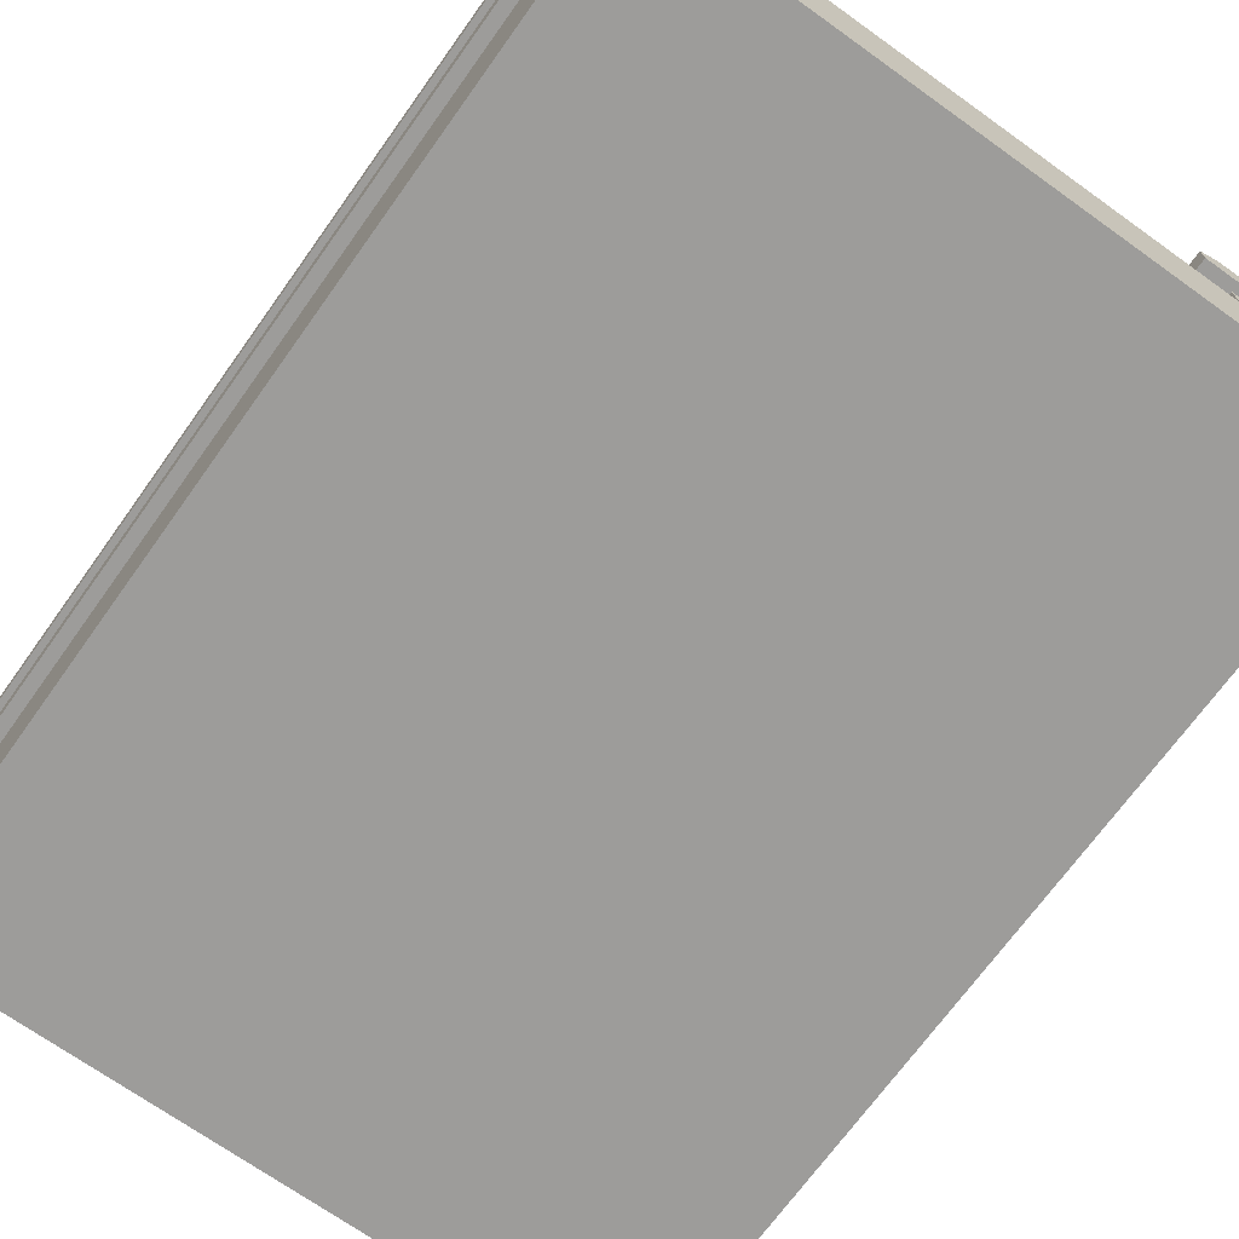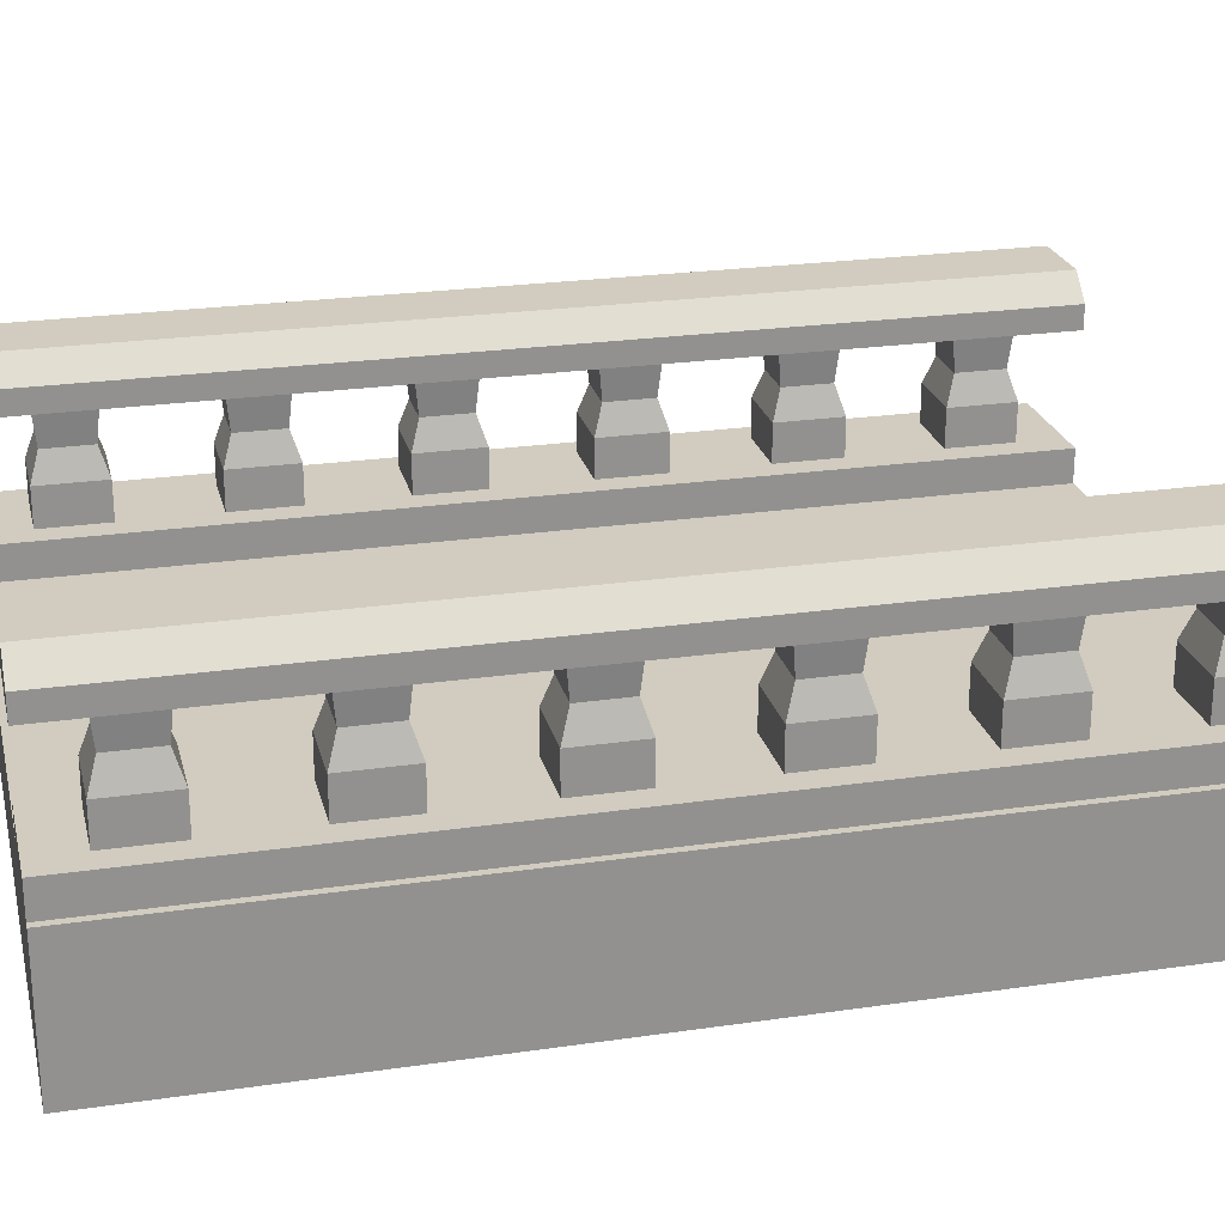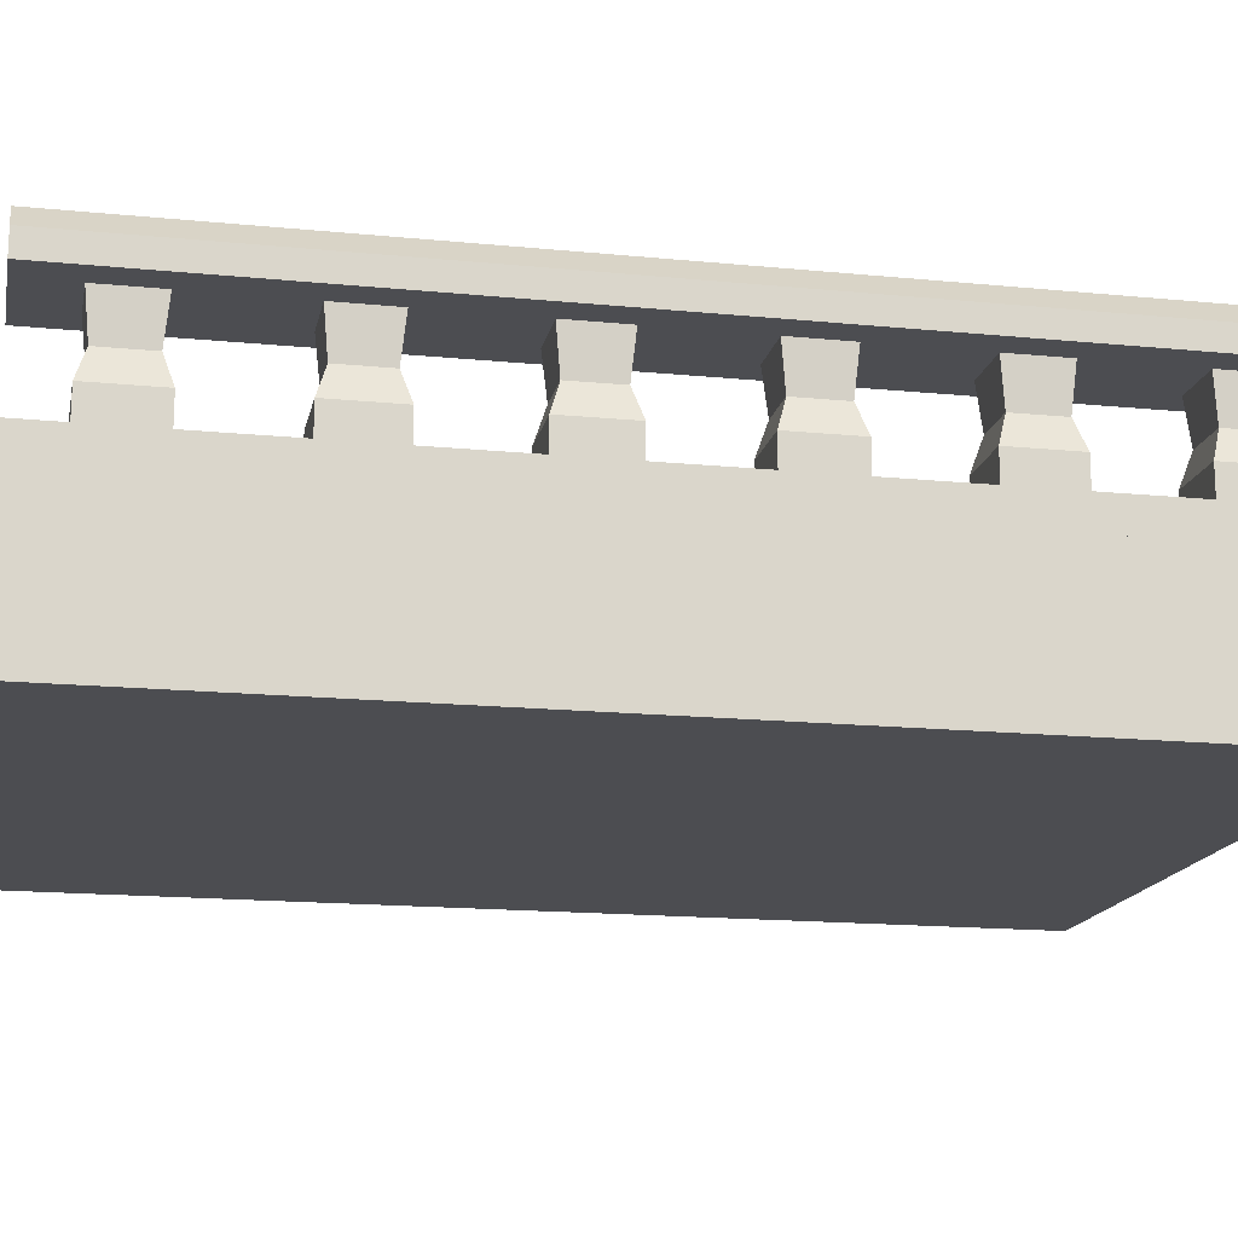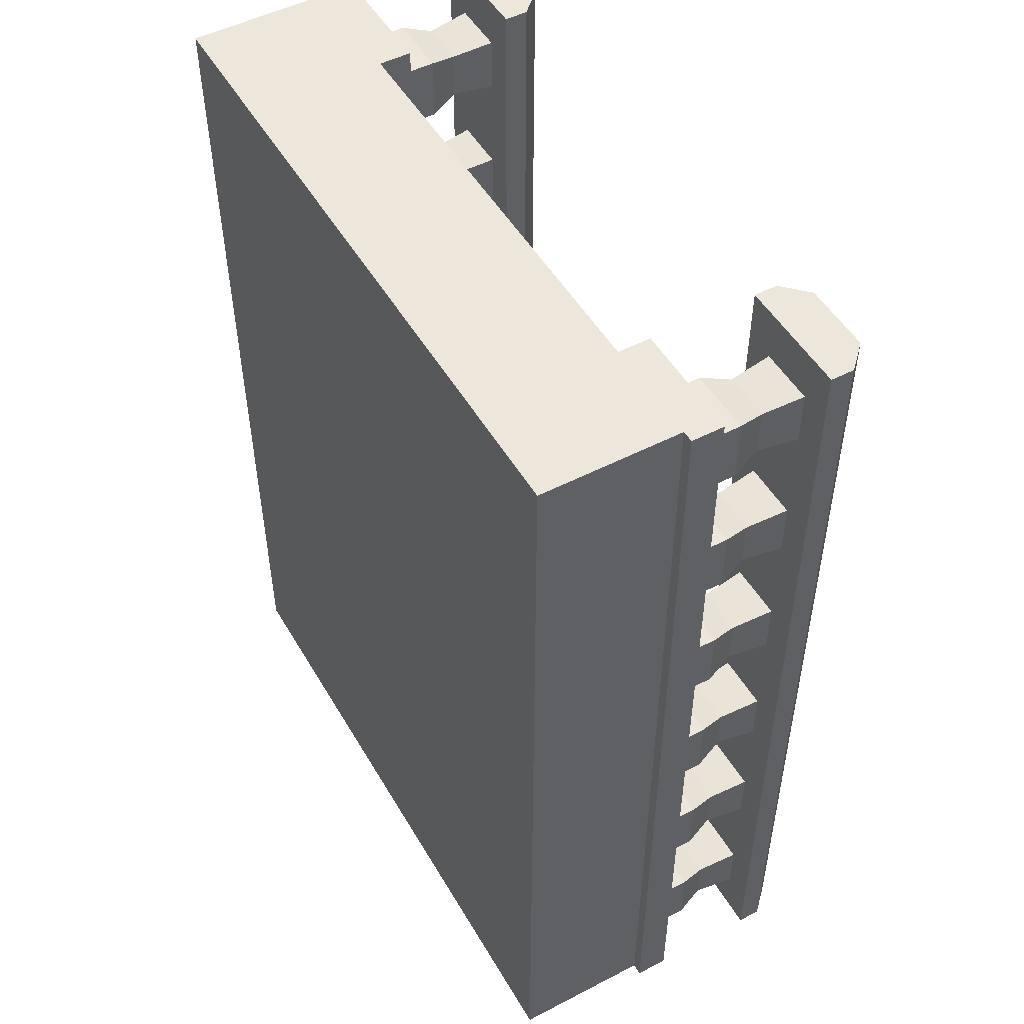
<metadata>
{"format":"obj","ext":"obj","renderer":"f3d","projection":"perspective","resolution":1024,"background":"white","views":[{"elev":-70.0,"azim":144.4,"up":"+Y"},{"elev":24.0,"azim":-103.6,"up":"+Y"},{"elev":-16.2,"azim":-101.6,"up":"+Y"},{"elev":50.5,"azim":60.5,"up":"+Z"}]}
</metadata>
<code>
g mergedBlocks
v -0.7175 0.25 0
v -0.4675 0.25 0
v -0.7175 0.3 0
v -0.4675 0.3 0
v -0.6675 0.35 0
v -0.5175 0.35 0
v -0.7175 0.25 1
v -0.7175 0.3 1
v -0.5325 0.25 0.8933
v -0.4675 0.25 1
v -0.6525 0.25 0.8933
v -0.6525 0.25 0.7733
v -0.6525 0.25 0.56
v -0.6525 0.25 0.44
v -0.6525 0.25 0.2267
v -0.6525 0.25 0.1067
v -0.5325 0.25 0.1067
v -0.5325 0.25 0.7733
v -0.5325 0.25 0.56
v -0.5325 0.25 0.44
v -0.5325 0.25 0.2267
v -0.4675 0.3 1
v -0.6675 0.35 1
v -0.5175 0.35 1
v -0.5415 0.16 0.2177
v -0.6435 0.16 0.2177
v -0.5415 0.16 0.1157
v -0.6435 0.16 0.1157
v -0.6435 0.16 0.449
v -0.5415 0.16 0.449
v -0.6435 0.16 0.551
v -0.5415 0.16 0.551
v -0.5415 0.16 0.8843
v -0.6435 0.16 0.8843
v -0.6435 0.16 0.7823
v -0.5415 0.16 0.7823
v -0.4675 -0.05 1
v -0.7175 -0.05 1
v -0.4675 0.02 1
v -0.7175 0.02 1
v -0.7175 -0.05 0
v -0.7175 0.02 0
v -0.4675 -0.05 0
v -0.4675 0.02 0
v -0.5225 0.02 0.09667
v -0.6625 0.02 0.09667
v -0.6625 0.02 0.2367
v -0.6625 0.02 0.43
v -0.6625 0.02 0.57
v -0.6625 0.02 0.7633
v -0.6625 0.02 0.9033
v -0.5225 0.02 0.9033
v -0.5225 0.02 0.2367
v -0.5225 0.02 0.43
v -0.5225 0.02 0.57
v -0.5225 0.02 0.7633
v -0.7175 0.25 -1
v -0.4675 0.25 -1
v -0.7175 0.3 -1
v -0.4675 0.3 -1
v -0.6675 0.35 -1
v -0.5175 0.35 -1
v -0.5325 0.25 -0.1067
v -0.6525 0.25 -0.1067
v -0.6525 0.25 -0.2267
v -0.6525 0.25 -0.44
v -0.6525 0.25 -0.56
v -0.6525 0.25 -0.7733
v -0.6525 0.25 -0.8933
v -0.5325 0.25 -0.8933
v -0.5325 0.25 -0.2267
v -0.5325 0.25 -0.44
v -0.5325 0.25 -0.56
v -0.5325 0.25 -0.7733
v -0.5415 0.16 -0.7823
v -0.6435 0.16 -0.7823
v -0.5415 0.16 -0.8843
v -0.6435 0.16 -0.8843
v -0.6435 0.16 -0.551
v -0.5415 0.16 -0.551
v -0.6435 0.16 -0.449
v -0.5415 0.16 -0.449
v -0.5415 0.16 -0.1157
v -0.6435 0.16 -0.1157
v -0.6435 0.16 -0.2177
v -0.5415 0.16 -0.2177
v -0.7175 -0.05 -1
v -0.7175 0.02 -1
v -0.4675 -0.05 -1
v -0.4675 0.02 -1
v -0.5225 0.02 -0.9033
v -0.6625 0.02 -0.9033
v -0.6625 0.02 -0.7633
v -0.6625 0.02 -0.57
v -0.6625 0.02 -0.43
v -0.6625 0.02 -0.2367
v -0.6625 0.02 -0.09667
v -0.5225 0.02 -0.09667
v -0.5225 0.02 -0.7633
v -0.5225 0.02 -0.57
v -0.5225 0.02 -0.43
v -0.5225 0.02 -0.2367
v 0.7075 -0.08 -1
v 0.7075 -0.35 -1
v 0.7075 -0.08 0
v 0.7075 -0.35 0
v -0.7325 -0.35 -1
v -0.7325 -0.08 -1
v -0.7325 -0.35 0
v -0.7325 -0.08 0
v 0.7075 -0.05 -1
v 0.7075 -0.05 0
v -0.7325 -0.05 -1
v -0.7325 -0.05 0
v 0.7075 -0.08 1
v 0.7075 -0.35 1
v -0.7325 -0.35 1
v -0.7325 -0.08 1
v 0.7075 -0.05 1
v -0.7325 -0.05 1
v 0.4825 0.25 0
v 0.7325 0.25 0
v 0.4825 0.3 0
v 0.7325 0.3 0
v 0.5325 0.35 0
v 0.6825 0.35 0
v 0.4825 0.25 1
v 0.4825 0.3 1
v 0.6675 0.25 0.8933
v 0.7325 0.25 1
v 0.5475 0.25 0.8933
v 0.5475 0.25 0.7733
v 0.5475 0.25 0.56
v 0.5475 0.25 0.44
v 0.5475 0.25 0.2267
v 0.5475 0.25 0.1067
v 0.6675 0.25 0.1067
v 0.6675 0.25 0.7733
v 0.6675 0.25 0.56
v 0.6675 0.25 0.44
v 0.6675 0.25 0.2267
v 0.7325 0.3 1
v 0.5325 0.35 1
v 0.6825 0.35 1
v 0.6585 0.16 0.2177
v 0.5565 0.16 0.2177
v 0.6585 0.16 0.1157
v 0.5565 0.16 0.1157
v 0.5565 0.16 0.449
v 0.6585 0.16 0.449
v 0.5565 0.16 0.551
v 0.6585 0.16 0.551
v 0.6585 0.16 0.8843
v 0.5565 0.16 0.8843
v 0.5565 0.16 0.7823
v 0.6585 0.16 0.7823
v 0.7325 -0.05 1
v 0.4825 -0.05 1
v 0.7325 0.02 1
v 0.4825 0.02 1
v 0.4825 -0.05 0
v 0.4825 0.02 0
v 0.7325 -0.05 0
v 0.7325 0.02 0
v 0.6775 0.02 0.09667
v 0.5375 0.02 0.09667
v 0.5375 0.02 0.2367
v 0.5375 0.02 0.43
v 0.5375 0.02 0.57
v 0.5375 0.02 0.7633
v 0.5375 0.02 0.9033
v 0.6775 0.02 0.9033
v 0.6775 0.02 0.2367
v 0.6775 0.02 0.43
v 0.6775 0.02 0.57
v 0.6775 0.02 0.7633
v 0.4825 0.25 -1
v 0.7325 0.25 -1
v 0.4825 0.3 -1
v 0.7325 0.3 -1
v 0.5325 0.35 -1
v 0.6825 0.35 -1
v 0.6675 0.25 -0.1067
v 0.5475 0.25 -0.1067
v 0.5475 0.25 -0.2267
v 0.5475 0.25 -0.44
v 0.5475 0.25 -0.56
v 0.5475 0.25 -0.7733
v 0.5475 0.25 -0.8933
v 0.6675 0.25 -0.8933
v 0.6675 0.25 -0.2267
v 0.6675 0.25 -0.44
v 0.6675 0.25 -0.56
v 0.6675 0.25 -0.7733
v 0.6585 0.16 -0.7823
v 0.5565 0.16 -0.7823
v 0.6585 0.16 -0.8843
v 0.5565 0.16 -0.8843
v 0.5565 0.16 -0.551
v 0.6585 0.16 -0.551
v 0.5565 0.16 -0.449
v 0.6585 0.16 -0.449
v 0.6585 0.16 -0.1157
v 0.5565 0.16 -0.1157
v 0.5565 0.16 -0.2177
v 0.6585 0.16 -0.2177
v 0.4825 -0.05 -1
v 0.4825 0.02 -1
v 0.7325 -0.05 -1
v 0.7325 0.02 -1
v 0.6775 0.02 -0.9033
v 0.5375 0.02 -0.9033
v 0.5375 0.02 -0.7633
v 0.5375 0.02 -0.57
v 0.5375 0.02 -0.43
v 0.5375 0.02 -0.2367
v 0.5375 0.02 -0.09667
v 0.6775 0.02 -0.09667
v 0.6775 0.02 -0.7633
v 0.6775 0.02 -0.57
v 0.6775 0.02 -0.43
v 0.6775 0.02 -0.2367
v -0.6625 0.1 0.43
v -0.5225 0.1 0.43
v -0.6625 0.1 0.57
v -0.5225 0.1 0.57
v -0.6625 0.1 0.09667
v -0.5225 0.1 0.09667
v -0.6625 0.1 0.2367
v -0.6625 0.1 0.7633
v -0.6625 0.1 0.9033
v -0.5225 0.1 0.9033
v -0.5225 0.1 0.7633
v -0.5225 0.1 0.2367
v -0.6625 0.1 -0.57
v -0.5225 0.1 -0.57
v -0.6625 0.1 -0.43
v -0.5225 0.1 -0.43
v -0.6625 0.1 -0.9033
v -0.5225 0.1 -0.9033
v -0.6625 0.1 -0.7633
v -0.6625 0.1 -0.2367
v -0.6625 0.1 -0.09667
v -0.5225 0.1 -0.09667
v -0.5225 0.1 -0.2367
v -0.5225 0.1 -0.7633
v 0.5375 0.1 0.43
v 0.6775 0.1 0.43
v 0.5375 0.1 0.57
v 0.6775 0.1 0.57
v 0.5375 0.1 0.09667
v 0.6775 0.1 0.09667
v 0.5375 0.1 0.2367
v 0.5375 0.1 0.7633
v 0.5375 0.1 0.9033
v 0.6775 0.1 0.9033
v 0.6775 0.1 0.7633
v 0.6775 0.1 0.2367
v 0.5375 0.1 -0.57
v 0.6775 0.1 -0.57
v 0.5375 0.1 -0.43
v 0.6775 0.1 -0.43
v 0.5375 0.1 -0.9033
v 0.6775 0.1 -0.9033
v 0.5375 0.1 -0.7633
v 0.5375 0.1 -0.2367
v 0.5375 0.1 -0.09667
v 0.6775 0.1 -0.09667
v 0.6775 0.1 -0.2367
v 0.6775 0.1 -0.7633
f 3 2 1
f 2 3 4
f 4 3 5
f 4 5 6
f 7 3 1
f 3 7 8
f 10 9 2
f 9 10 7
f 9 7 11
f 11 7 12
f 12 7 13
f 13 7 14
f 14 7 15
f 15 7 16
f 17 2 9
f 2 17 1
f 1 17 16
f 1 16 7
f 17 9 18
f 17 18 19
f 12 19 18
f 19 12 13
f 17 19 20
f 17 20 21
f 14 21 20
f 21 14 15
f 22 2 4
f 2 22 10
f 3 23 5
f 23 3 8
f 22 7 10
f 7 22 8
f 8 22 24
f 8 24 23
f 6 22 4
f 22 6 24
f 21 26 25
f 26 21 15
f 21 27 17
f 27 21 25
f 28 15 16
f 15 28 26
f 16 27 28
f 27 16 17
f 14 30 29
f 30 14 20
f 29 13 14
f 13 29 31
f 19 30 20
f 30 19 32
f 19 31 32
f 31 19 13
f 9 34 33
f 34 9 11
f 35 11 12
f 11 35 34
f 12 36 35
f 36 12 18
f 9 36 18
f 36 9 33
f 5 24 6
f 24 5 23
f 39 38 37
f 38 39 40
f 38 42 41
f 42 38 40
f 42 43 41
f 43 42 44
f 39 43 44
f 43 39 37
f 38 43 37
f 43 38 41
f 44 45 39
f 45 44 42
f 45 42 46
f 46 42 47
f 47 42 48
f 48 42 49
f 49 42 50
f 50 42 51
f 52 39 45
f 39 52 40
f 40 52 51
f 40 51 42
f 52 45 53
f 52 53 54
f 47 54 53
f 54 47 48
f 52 54 55
f 52 55 56
f 49 56 55
f 56 49 50
f 59 58 57
f 58 59 60
f 60 59 61
f 60 61 62
f 1 59 57
f 59 1 3
f 2 63 58
f 63 2 1
f 63 1 64
f 64 1 65
f 65 1 66
f 66 1 67
f 67 1 68
f 68 1 69
f 70 58 63
f 58 70 57
f 57 70 69
f 57 69 1
f 70 63 71
f 70 71 72
f 65 72 71
f 72 65 66
f 70 72 73
f 70 73 74
f 67 74 73
f 74 67 68
f 4 58 60
f 58 4 2
f 59 5 61
f 5 59 3
f 4 1 2
f 1 4 3
f 3 4 6
f 3 6 5
f 62 4 60
f 4 62 6
f 74 76 75
f 76 74 68
f 74 77 70
f 77 74 75
f 78 68 69
f 68 78 76
f 69 77 78
f 77 69 70
f 67 80 79
f 80 67 73
f 79 66 67
f 66 79 81
f 72 80 73
f 80 72 82
f 72 81 82
f 81 72 66
f 63 84 83
f 84 63 64
f 85 64 65
f 64 85 84
f 65 86 85
f 86 65 71
f 63 86 71
f 86 63 83
f 61 6 62
f 6 61 5
f 44 41 43
f 41 44 42
f 41 88 87
f 88 41 42
f 88 89 87
f 89 88 90
f 44 89 90
f 89 44 43
f 41 89 43
f 89 41 87
f 90 91 44
f 91 90 88
f 91 88 92
f 92 88 93
f 93 88 94
f 94 88 95
f 95 88 96
f 96 88 97
f 98 44 91
f 44 98 42
f 42 98 97
f 42 97 88
f 98 91 99
f 98 99 100
f 93 100 99
f 100 93 94
f 98 100 101
f 98 101 102
f 95 102 101
f 102 95 96
f 113 112 111
f 112 113 114
f 110 113 108
f 113 110 114
f 112 110 105
f 110 112 114
f 112 103 111
f 103 112 105
f 113 103 108
f 103 113 111
f 114 119 112
f 119 114 120
f 118 114 110
f 114 118 120
f 119 118 115
f 118 119 120
f 119 105 112
f 105 119 115
f 114 105 110
f 105 114 112
f 123 122 121
f 122 123 124
f 124 123 125
f 124 125 126
f 127 123 121
f 123 127 128
f 130 129 122
f 129 130 127
f 129 127 131
f 131 127 132
f 132 127 133
f 133 127 134
f 134 127 135
f 135 127 136
f 137 122 129
f 122 137 121
f 121 137 136
f 121 136 127
f 137 129 138
f 137 138 139
f 132 139 138
f 139 132 133
f 137 139 140
f 137 140 141
f 134 141 140
f 141 134 135
f 142 122 124
f 122 142 130
f 123 143 125
f 143 123 128
f 142 127 130
f 127 142 128
f 128 142 144
f 128 144 143
f 126 142 124
f 142 126 144
f 141 146 145
f 146 141 135
f 141 147 137
f 147 141 145
f 148 135 136
f 135 148 146
f 136 147 148
f 147 136 137
f 134 150 149
f 150 134 140
f 149 133 134
f 133 149 151
f 139 150 140
f 150 139 152
f 139 151 152
f 151 139 133
f 129 154 153
f 154 129 131
f 155 131 132
f 131 155 154
f 132 156 155
f 156 132 138
f 129 156 138
f 156 129 153
f 125 144 126
f 144 125 143
f 159 158 157
f 158 159 160
f 158 162 161
f 162 158 160
f 162 163 161
f 163 162 164
f 159 163 164
f 163 159 157
f 158 163 157
f 163 158 161
f 164 165 159
f 165 164 162
f 165 162 166
f 166 162 167
f 167 162 168
f 168 162 169
f 169 162 170
f 170 162 171
f 172 159 165
f 159 172 160
f 160 172 171
f 160 171 162
f 172 165 173
f 172 173 174
f 167 174 173
f 174 167 168
f 172 174 175
f 172 175 176
f 169 176 175
f 176 169 170
f 179 178 177
f 178 179 180
f 180 179 181
f 180 181 182
f 121 179 177
f 179 121 123
f 122 183 178
f 183 122 121
f 183 121 184
f 184 121 185
f 185 121 186
f 186 121 187
f 187 121 188
f 188 121 189
f 190 178 183
f 178 190 177
f 177 190 189
f 177 189 121
f 190 183 191
f 190 191 192
f 185 192 191
f 192 185 186
f 190 192 193
f 190 193 194
f 187 194 193
f 194 187 188
f 124 178 180
f 178 124 122
f 179 125 181
f 125 179 123
f 124 121 122
f 121 124 123
f 123 124 126
f 123 126 125
f 182 124 180
f 124 182 126
f 194 196 195
f 196 194 188
f 194 197 190
f 197 194 195
f 198 188 189
f 188 198 196
f 189 197 198
f 197 189 190
f 187 200 199
f 200 187 193
f 199 186 187
f 186 199 201
f 192 200 193
f 200 192 202
f 192 201 202
f 201 192 186
f 183 204 203
f 204 183 184
f 205 184 185
f 184 205 204
f 185 206 205
f 206 185 191
f 183 206 191
f 206 183 203
f 181 126 182
f 126 181 125
f 164 161 163
f 161 164 162
f 161 208 207
f 208 161 162
f 208 209 207
f 209 208 210
f 164 209 210
f 209 164 163
f 161 209 163
f 209 161 207
f 210 211 164
f 211 210 208
f 211 208 212
f 212 208 213
f 213 208 214
f 214 208 215
f 215 208 216
f 216 208 217
f 218 164 211
f 164 218 162
f 162 218 217
f 162 217 208
f 218 211 219
f 218 219 220
f 213 220 219
f 220 213 214
f 218 220 221
f 218 221 222
f 215 222 221
f 222 215 216
f 223 54 48
f 54 223 224
f 49 223 48
f 223 49 225
f 226 54 224
f 54 226 55
f 227 45 46
f 45 227 228
f 226 49 55
f 49 226 225
f 47 227 46
f 227 47 229
f 51 230 50
f 230 51 231
f 232 51 52
f 51 232 231
f 232 56 233
f 56 232 52
f 234 47 53
f 47 234 229
f 234 45 228
f 45 234 53
f 230 56 50
f 56 230 233
f 28 228 227
f 228 28 27
f 27 234 228
f 234 27 25
f 25 229 234
f 229 25 26
f 229 28 227
f 28 229 26
f 32 225 226
f 225 32 31
f 30 226 224
f 226 30 32
f 29 224 223
f 224 29 30
f 225 29 223
f 29 225 31
f 231 35 230
f 35 231 34
f 36 232 233
f 232 36 33
f 33 231 232
f 231 33 34
f 35 233 230
f 233 35 36
f 235 100 94
f 100 235 236
f 95 235 94
f 235 95 237
f 238 100 236
f 100 238 101
f 239 91 92
f 91 239 240
f 238 95 101
f 95 238 237
f 93 239 92
f 239 93 241
f 97 242 96
f 242 97 243
f 244 97 98
f 97 244 243
f 244 102 245
f 102 244 98
f 246 93 99
f 93 246 241
f 246 91 240
f 91 246 99
f 242 102 96
f 102 242 245
f 78 240 239
f 240 78 77
f 77 246 240
f 246 77 75
f 75 241 246
f 241 75 76
f 241 78 239
f 78 241 76
f 82 237 238
f 237 82 81
f 80 238 236
f 238 80 82
f 79 236 235
f 236 79 80
f 237 79 235
f 79 237 81
f 243 85 242
f 85 243 84
f 86 244 245
f 244 86 83
f 83 243 244
f 243 83 84
f 85 245 242
f 245 85 86
f 109 104 106
f 104 109 107
f 105 104 103
f 104 105 106
f 109 108 107
f 108 109 110
f 108 104 107
f 104 108 103
f 105 109 106
f 109 105 110
f 117 106 116
f 106 117 109
f 115 106 105
f 106 115 116
f 117 110 109
f 110 117 118
f 110 106 109
f 106 110 105
f 115 117 116
f 117 115 118
f 247 174 168
f 174 247 248
f 169 247 168
f 247 169 249
f 250 174 248
f 174 250 175
f 251 165 166
f 165 251 252
f 250 169 175
f 169 250 249
f 167 251 166
f 251 167 253
f 171 254 170
f 254 171 255
f 256 171 172
f 171 256 255
f 256 176 257
f 176 256 172
f 258 167 173
f 167 258 253
f 258 165 252
f 165 258 173
f 254 176 170
f 176 254 257
f 148 252 251
f 252 148 147
f 147 258 252
f 258 147 145
f 145 253 258
f 253 145 146
f 253 148 251
f 148 253 146
f 152 249 250
f 249 152 151
f 150 250 248
f 250 150 152
f 149 248 247
f 248 149 150
f 249 149 247
f 149 249 151
f 255 155 254
f 155 255 154
f 156 256 257
f 256 156 153
f 153 255 256
f 255 153 154
f 155 257 254
f 257 155 156
f 259 220 214
f 220 259 260
f 215 259 214
f 259 215 261
f 262 220 260
f 220 262 221
f 263 211 212
f 211 263 264
f 262 215 221
f 215 262 261
f 213 263 212
f 263 213 265
f 217 266 216
f 266 217 267
f 268 217 218
f 217 268 267
f 268 222 269
f 222 268 218
f 270 213 219
f 213 270 265
f 270 211 264
f 211 270 219
f 266 222 216
f 222 266 269
f 198 264 263
f 264 198 197
f 197 270 264
f 270 197 195
f 195 265 270
f 265 195 196
f 265 198 263
f 198 265 196
f 202 261 262
f 261 202 201
f 200 262 260
f 262 200 202
f 199 260 259
f 260 199 200
f 261 199 259
f 199 261 201
f 267 205 266
f 205 267 204
f 206 268 269
f 268 206 203
f 203 267 268
f 267 203 204
f 205 269 266
f 269 205 206

</code>
